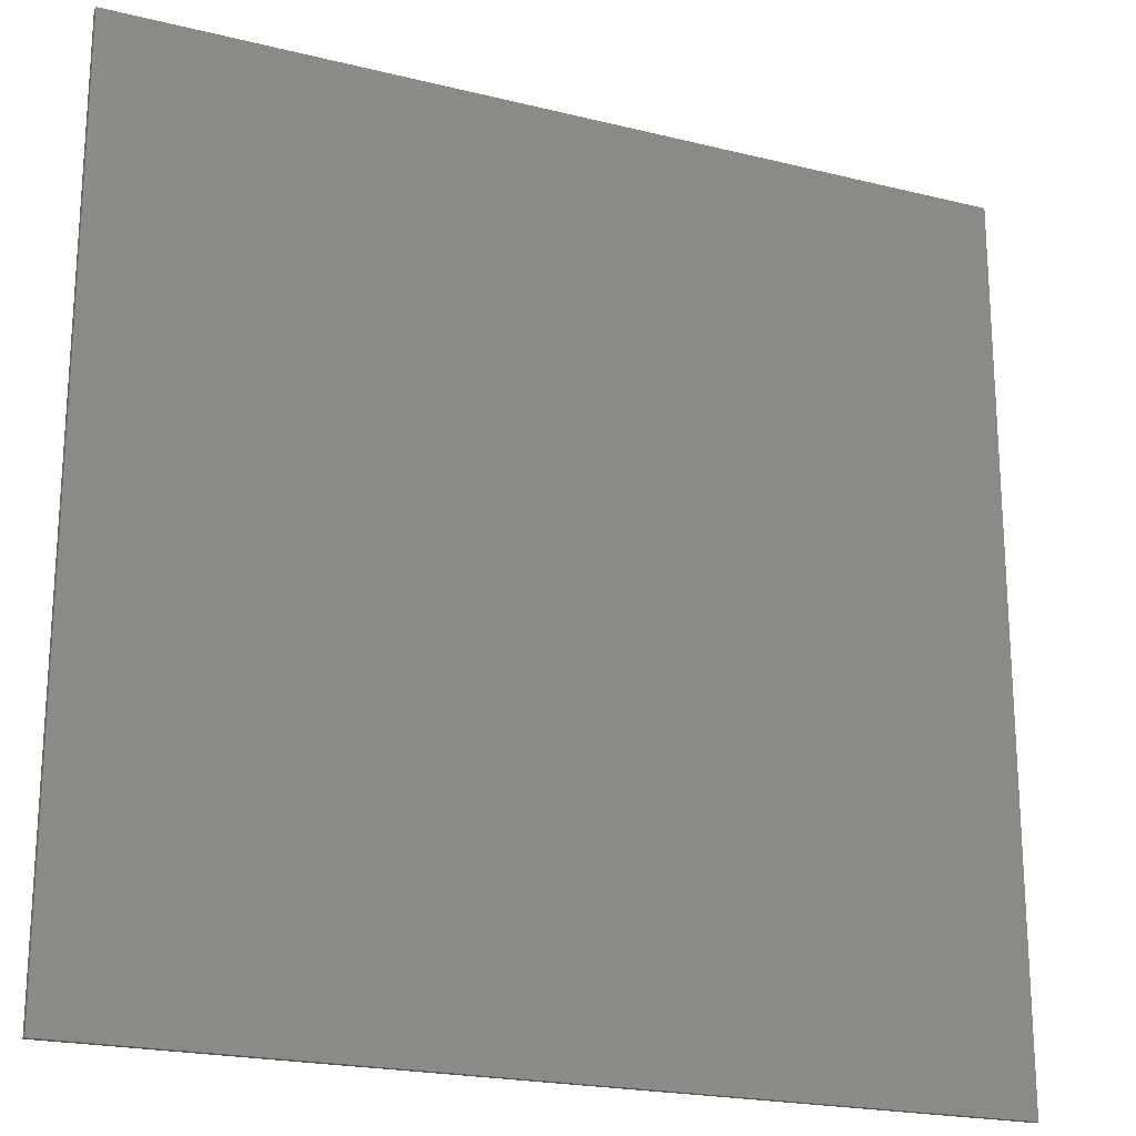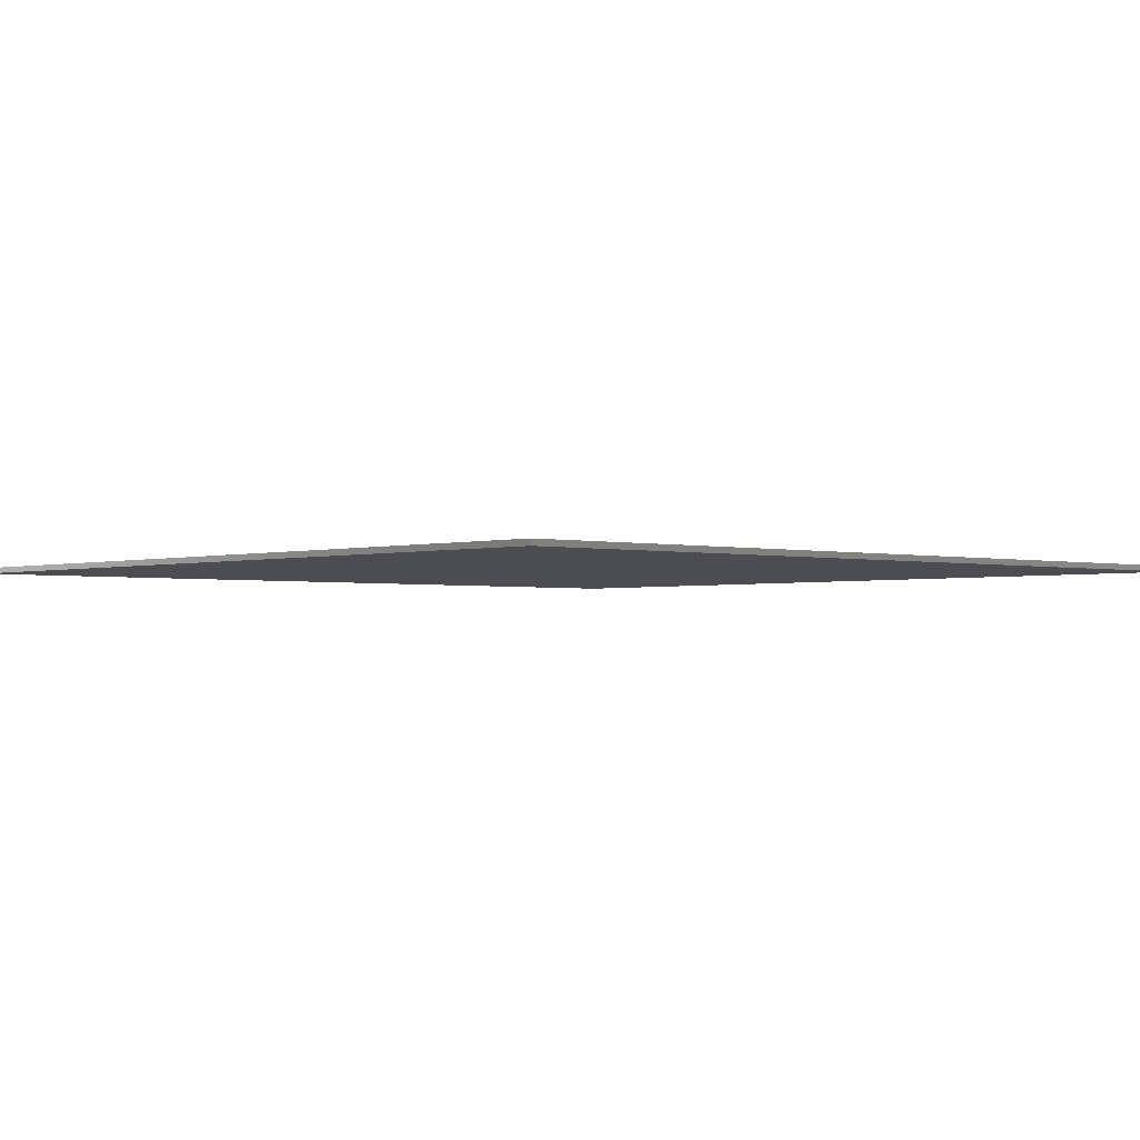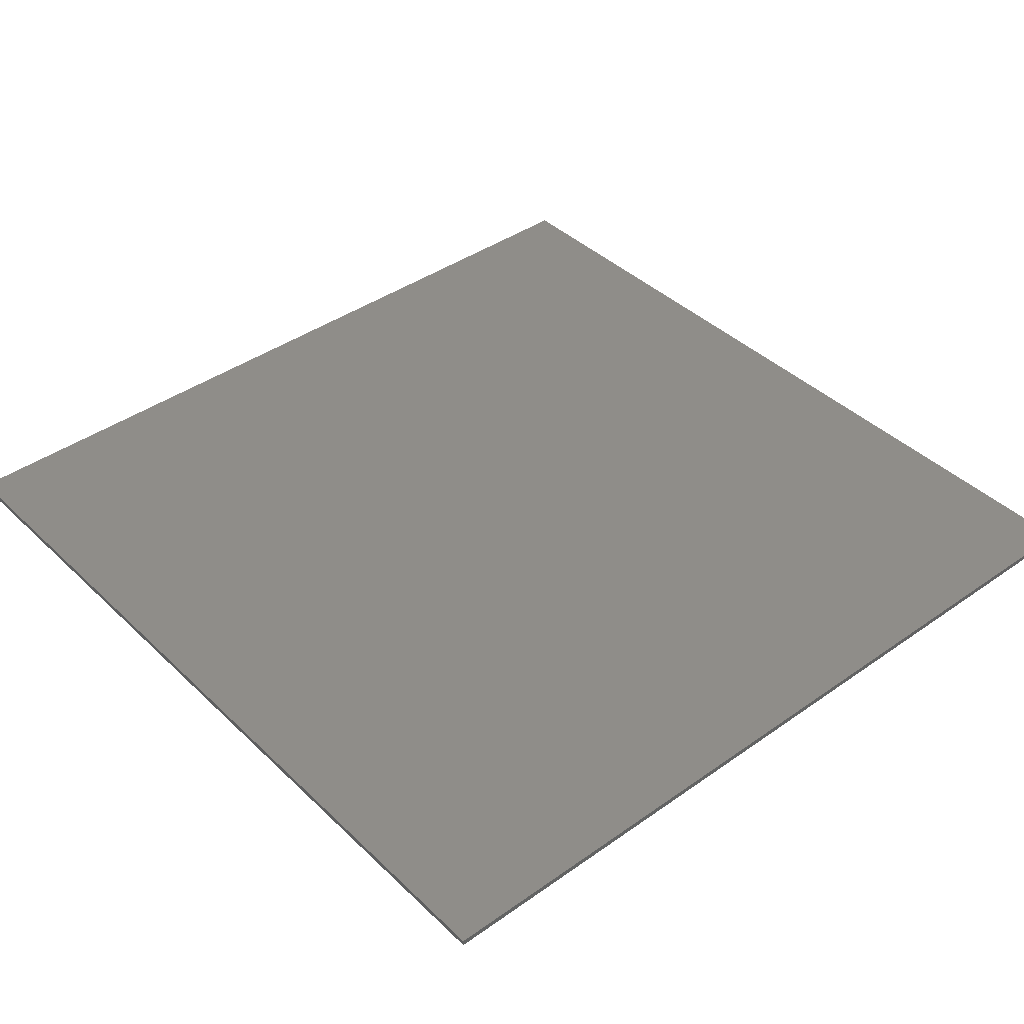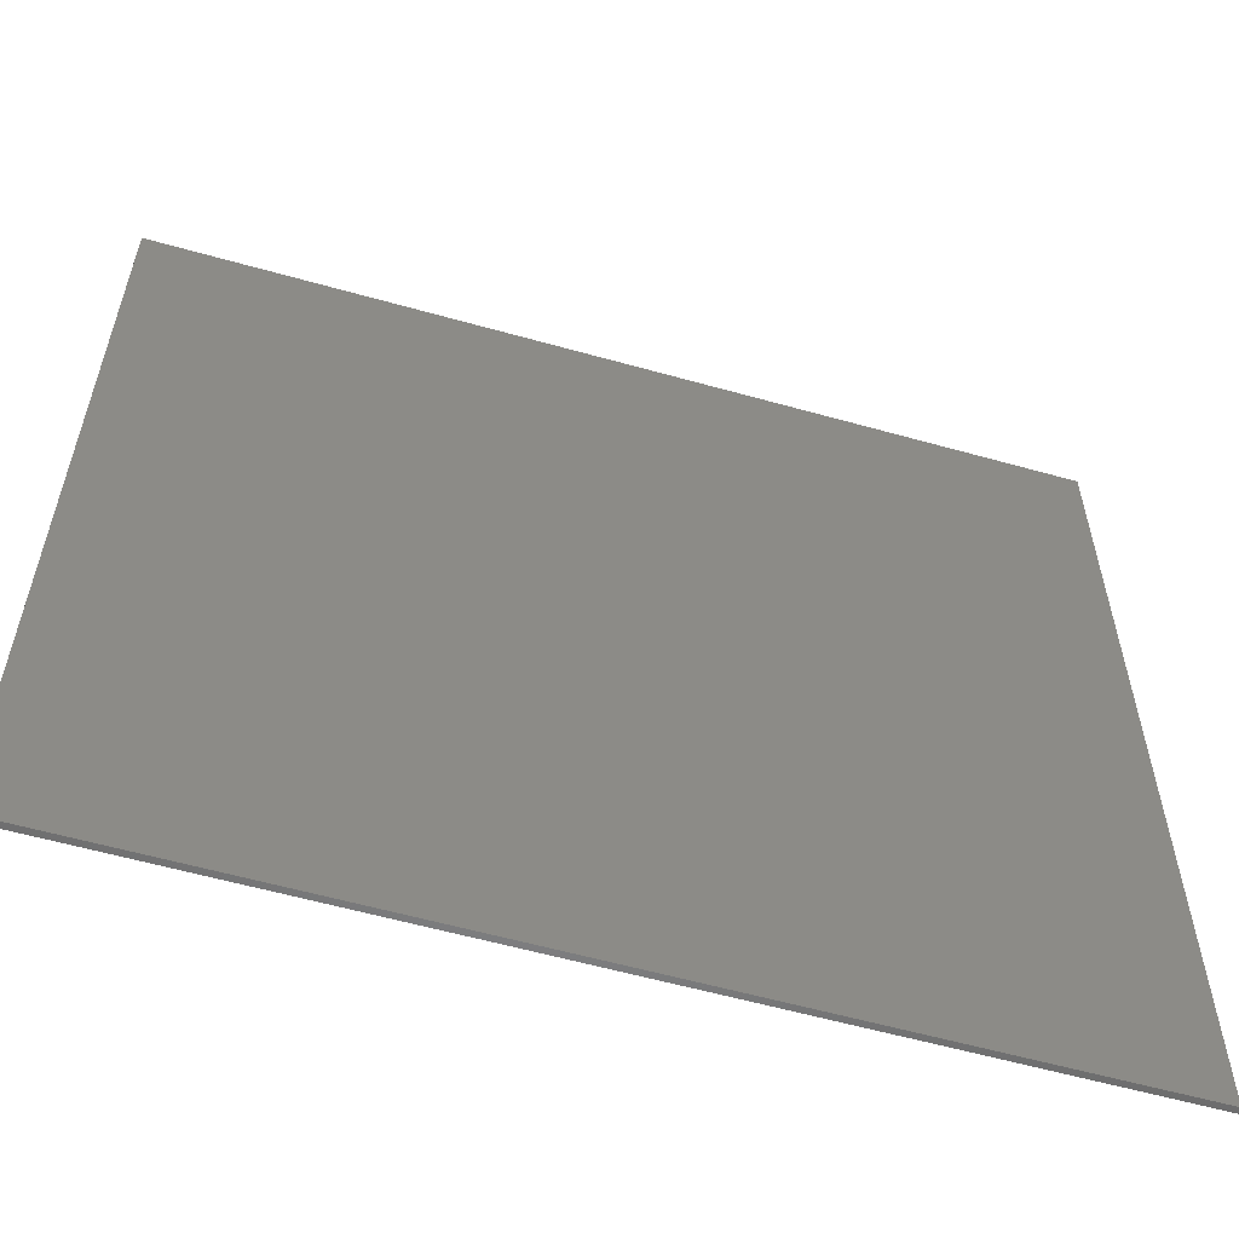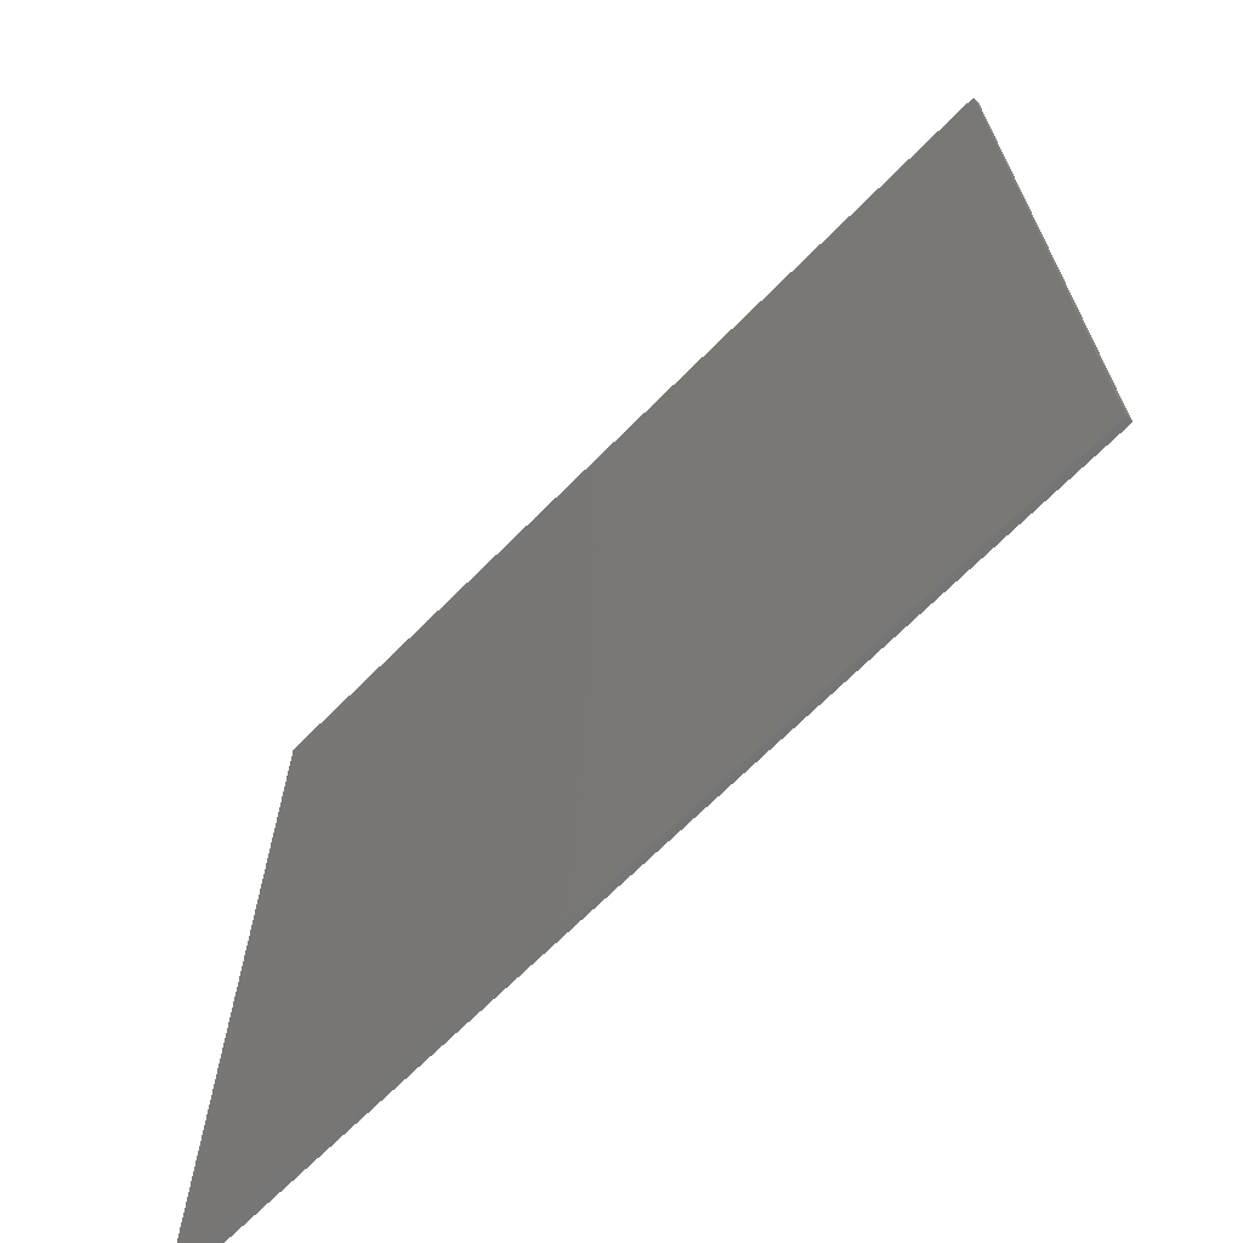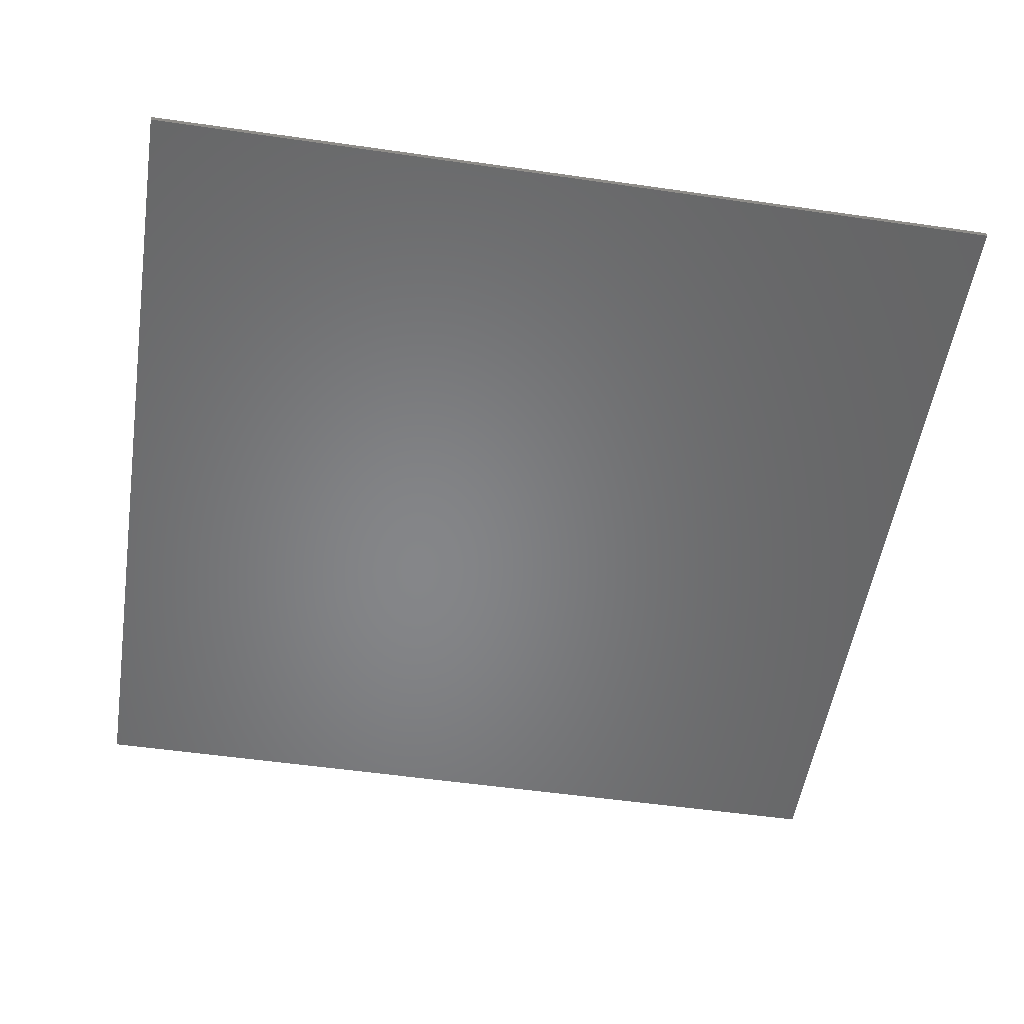
<metadata>
{"format":"stl","ext":"stl","renderer":"f3d","projection":"perspective","resolution":1024,"background":"white","views":[{"elev":-20.9,"azim":-24.1,"up":"+Z"},{"elev":-2.0,"azim":47.8,"up":"+Y"},{"elev":40.6,"azim":-130.8,"up":"+Y"},{"elev":-58.5,"azim":163.8,"up":"+Z"},{"elev":-67.8,"azim":-134.7,"up":"+Z"},{"elev":-53.0,"azim":-8.8,"up":"+Y"}]}
</metadata>
<code>
# stl→obj: 30 verts, 48 faces
v 7.6 0 7.6
v 7.6 0 -7.6
v -7.6 0 -7.6
v -7.6 0 7.6
v -7.6 -0.1 7.6
v 7.6 -0.1 7.6
v -7.6 -0.1 -7.6
v 7.6 -0.1 -7.6
v -3.2 -0.1 0.4
v -7.6 -0.1 0.4
v -7.6 -0.1 -0.4
v -3.2 -0.1 -0.4
v 3.2 -0.1 0.4
v 3.2 -0.1 -0.4
v 7.6 -0.1 0.4
v 7.6 -0.1 -0.4
v -0.4 -0.1 -6.8
v 0.4 -0.1 -6.8
v 3.2 -0.1 -6.8
v -3.2 -0.1 -6.8
v -0.4 -0.1 -7.6
v 0.4 -0.1 -7.6
v 3.2 -0.1 2
v -3.2 -0.1 2
v -0.4 -0.1 6.8
v -5.2 -0.1 2
v 0.4 -0.1 6.8
v 5.2 -0.1 2
v 0.4 -0.1 7.6
v -0.4 -0.1 7.6
f 1 2 3
f 3 4 1
f 5 6 1
f 1 4 5
f 7 5 4
f 4 3 7
f 8 7 3
f 3 2 8
f 6 8 2
f 2 1 6
f 9 10 11
f 11 12 9
f 13 9 12
f 12 14 13
f 15 13 14
f 14 16 15
f 14 12 17
f 17 18 14
f 14 18 19
f 12 20 17
f 18 17 21
f 21 22 18
f 23 24 9
f 9 13 23
f 25 26 24
f 24 27 25
f 27 24 23
f 27 23 28
f 29 30 25
f 25 27 29
f 25 30 5
f 5 26 25
f 5 10 26
f 26 10 9
f 9 24 26
f 12 11 7
f 7 20 12
f 17 20 7
f 7 21 17
f 18 22 8
f 8 19 18
f 14 19 8
f 8 16 14
f 28 15 6
f 6 27 28
f 13 15 28
f 28 23 13
f 6 29 27

</code>
